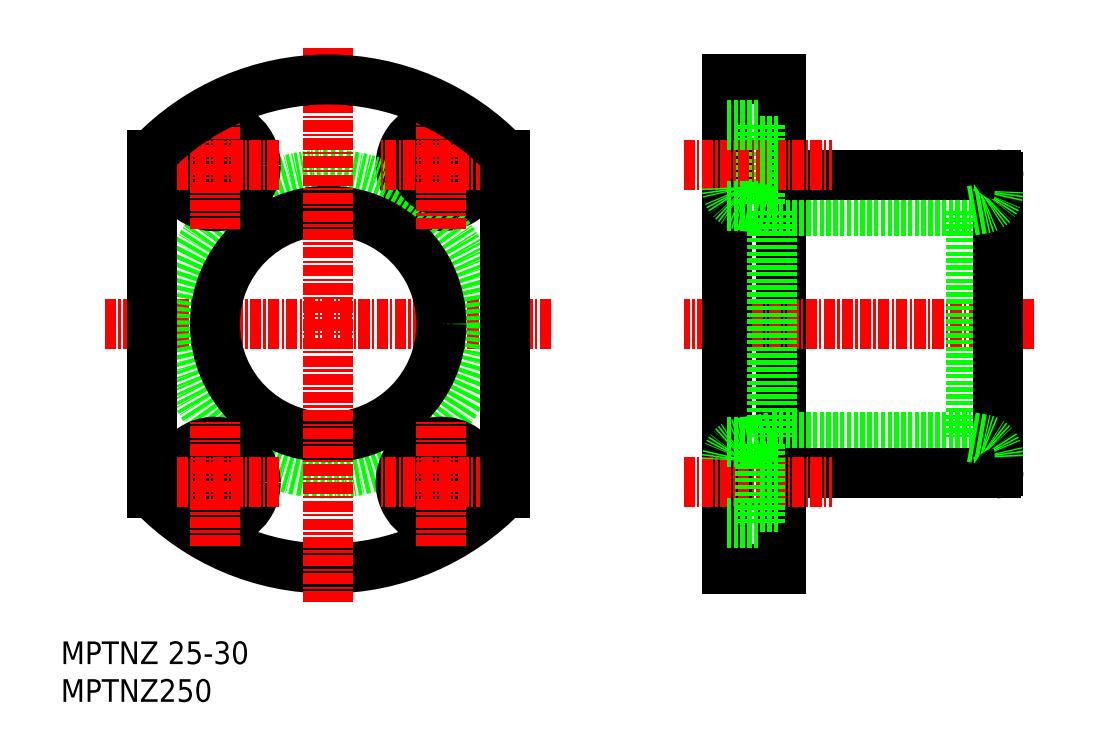
<metadata>
{"format":"dxf","ext":"dxf","renderer":"ezdxf+matplotlib","layout":"modelspace","background":"white","min_lineweight":24,"dpi":150}
</metadata>
<code>
0
SECTION
2
ENTITIES
0
ARC
8
0
10
200.8
20
106.6
30
0
40
27
50
223.8
51
316.2
0
CIRCLE
8
0
10
213.3
20
124.1
30
0
40
4.5
0
LINE
8
CENTER
10
225.4
20
106.6
30
0
11
176.2
21
106.6
31
0
0
CIRCLE
8
0
10
200.8
20
106.6
30
0
40
16.5
0
CIRCLE
8
0
10
200.8
20
106.6
30
0
40
12.5
0
LINE
8
CENTER
10
200.8
20
75.88
30
0
11
200.8
21
137.4
31
0
0
LINE
8
CENTER
10
200.8
20
75.88
30
0
11
200.8
21
137.4
31
0
0
TEXT
8
0
10
171.2
20
64.91
30
0
40
2.5
1
MPTNZ250
0
TEXT
8
0
10
171.2
20
69.07
30
0
40
2.5
1
MPTNZ 25-30
0
CIRCLE
8
0
10
213.3
20
89.13
30
0
40
4.5
0
CIRCLE
8
0
10
213.3
20
89.13
30
0
40
2.75
0
CIRCLE
8
0
10
188.3
20
124.1
30
0
40
4.5
0
CIRCLE
8
0
10
188.3
20
124.1
30
0
40
2.75
0
CIRCLE
8
0
10
188.3
20
89.13
30
0
40
2.75
0
CIRCLE
8
0
10
188.3
20
89.13
30
0
40
4.5
0
LINE
8
0
10
250.8
20
123.1
30
0
11
250.8
21
90.13
31
0
0
LINE
8
0
10
249.8
20
94.13
30
0
11
271.8
21
94.13
31
0
0
LINE
8
0
10
250.8
20
90.13
30
0
11
274.5
21
90.13
31
0
0
LINE
8
0
10
250.8
20
79.63
30
0
11
250.8
21
90.13
31
0
0
LINE
8
0
10
244.8
20
79.63
30
0
11
250.8
21
79.63
31
0
0
LINE
8
0
10
249.8
20
119.1
30
0
11
271.8
21
119.1
31
0
0
LINE
8
0
10
250.8
20
123.1
30
0
11
274.5
21
123.1
31
0
0
LINE
8
CENTER
10
278.7
20
106.6
30
0
11
240
21
106.6
31
0
0
LINE
8
0
10
244.8
20
133.6
30
0
11
244.8
21
79.63
31
0
0
LINE
8
0
10
250.8
20
133.6
30
0
11
250.8
21
123.1
31
0
0
LINE
8
0
10
248.5
20
128.6
30
0
11
248.5
21
119.6
31
0
0
LINE
8
CENTER
10
240
20
124.1
30
0
11
256.4
21
124.1
31
0
0
CIRCLE
8
0
10
213.3
20
124.1
30
0
40
2.75
0
LINE
8
0
10
249.8
20
119.1
30
0
11
249.8
21
94.13
31
0
0
LINE
8
0
10
248.5
20
121.4
30
0
11
250.8
21
121.4
31
0
0
LINE
8
0
10
244.8
20
119.6
30
0
11
248.5
21
119.6
31
0
0
LINE
8
0
10
248.5
20
126.9
30
0
11
250.8
21
126.9
31
0
0
LINE
8
0
10
244.8
20
133.6
30
0
11
250.8
21
133.6
31
0
0
LINE
8
0
10
244.8
20
128.6
30
0
11
248.5
21
128.6
31
0
0
LINE
8
0
10
271.8
20
119.1
30
0
11
271.8
21
94.13
31
0
0
LINE
8
0
10
274.8
20
122.8
30
0
11
274.8
21
90.43
31
0
0
LINE
8
CENTER
10
188.3
20
117.1
30
0
11
188.3
21
131.2
31
0
0
LINE
8
CENTER
10
195.3
20
124.1
30
0
11
181.2
21
124.1
31
0
0
LINE
8
CENTER
10
220.3
20
124.1
30
0
11
206.2
21
124.1
31
0
0
LINE
8
CENTER
10
213.3
20
117.1
30
0
11
213.3
21
131.2
31
0
0
LINE
8
CENTER
10
220.3
20
89.13
30
0
11
206.2
21
89.13
31
0
0
LINE
8
CENTER
10
213.3
20
82.08
30
0
11
213.3
21
96.17
31
0
0
LINE
8
CENTER
10
195.3
20
89.13
30
0
11
181.2
21
89.13
31
0
0
LINE
8
CENTER
10
188.3
20
82.08
30
0
11
188.3
21
96.17
31
0
0
LINE
8
0
10
181.3
20
87.95
30
0
11
181.3
21
125.3
31
0
0
LINE
8
0
10
220.3
20
87.95
30
0
11
220.3
21
125.3
31
0
0
ARC
8
0
10
200.8
20
106.6
30
0
40
27
50
43.76
51
136.2
0
LINE
8
CENTER
10
240
20
89.13
30
0
11
256.4
21
89.13
31
0
0
LINE
8
0
10
248.5
20
84.63
30
0
11
248.5
21
93.63
31
0
0
LINE
8
0
10
244.8
20
93.63
30
0
11
248.5
21
93.63
31
0
0
LINE
8
0
10
248.5
20
91.88
30
0
11
250.8
21
91.88
31
0
0
LINE
8
0
10
244.8
20
84.63
30
0
11
248.5
21
84.63
31
0
0
LINE
8
0
10
248.5
20
86.38
30
0
11
250.8
21
86.38
31
0
0
LINE
8
0
10
249.8
20
119.1
30
0
11
246.4
21
119.7
31
0
0
LINE
8
0
10
271.8
20
119.1
30
0
11
273.1
21
119.4
31
0
0
ARC
8
0
10
272.8
20
121.3
30
0
40
2
50
280
51
0
0
ARC
8
0
10
246.8
20
121.7
30
0
40
2
50
180
51
260
0
ARC
8
0
10
272.8
20
91.92
30
0
40
2
50
0
51
80
0
LINE
8
0
10
271.8
20
94.13
30
0
11
273.1
21
93.89
31
0
0
ARC
8
0
10
246.8
20
91.57
30
0
40
2
50
100
51
180
0
LINE
8
0
10
249.8
20
94.13
30
0
11
246.4
21
93.54
31
0
0
ARC
8
0
10
274.5
20
122.8
30
0
40
0.3
50
0
51
90
0
ARC
8
0
10
274.5
20
90.43
30
0
40
0.3
50
270
51
0
0
ENDSEC
0
EOF

</code>
